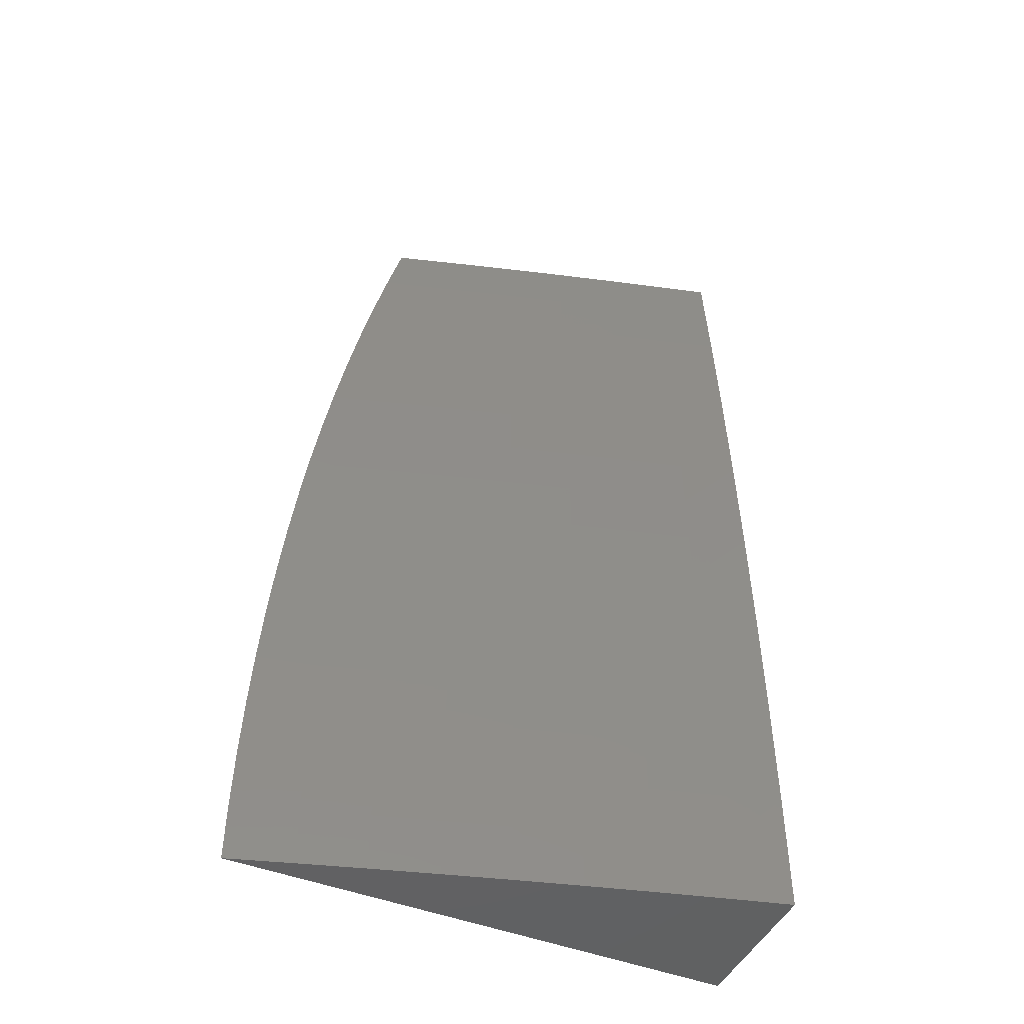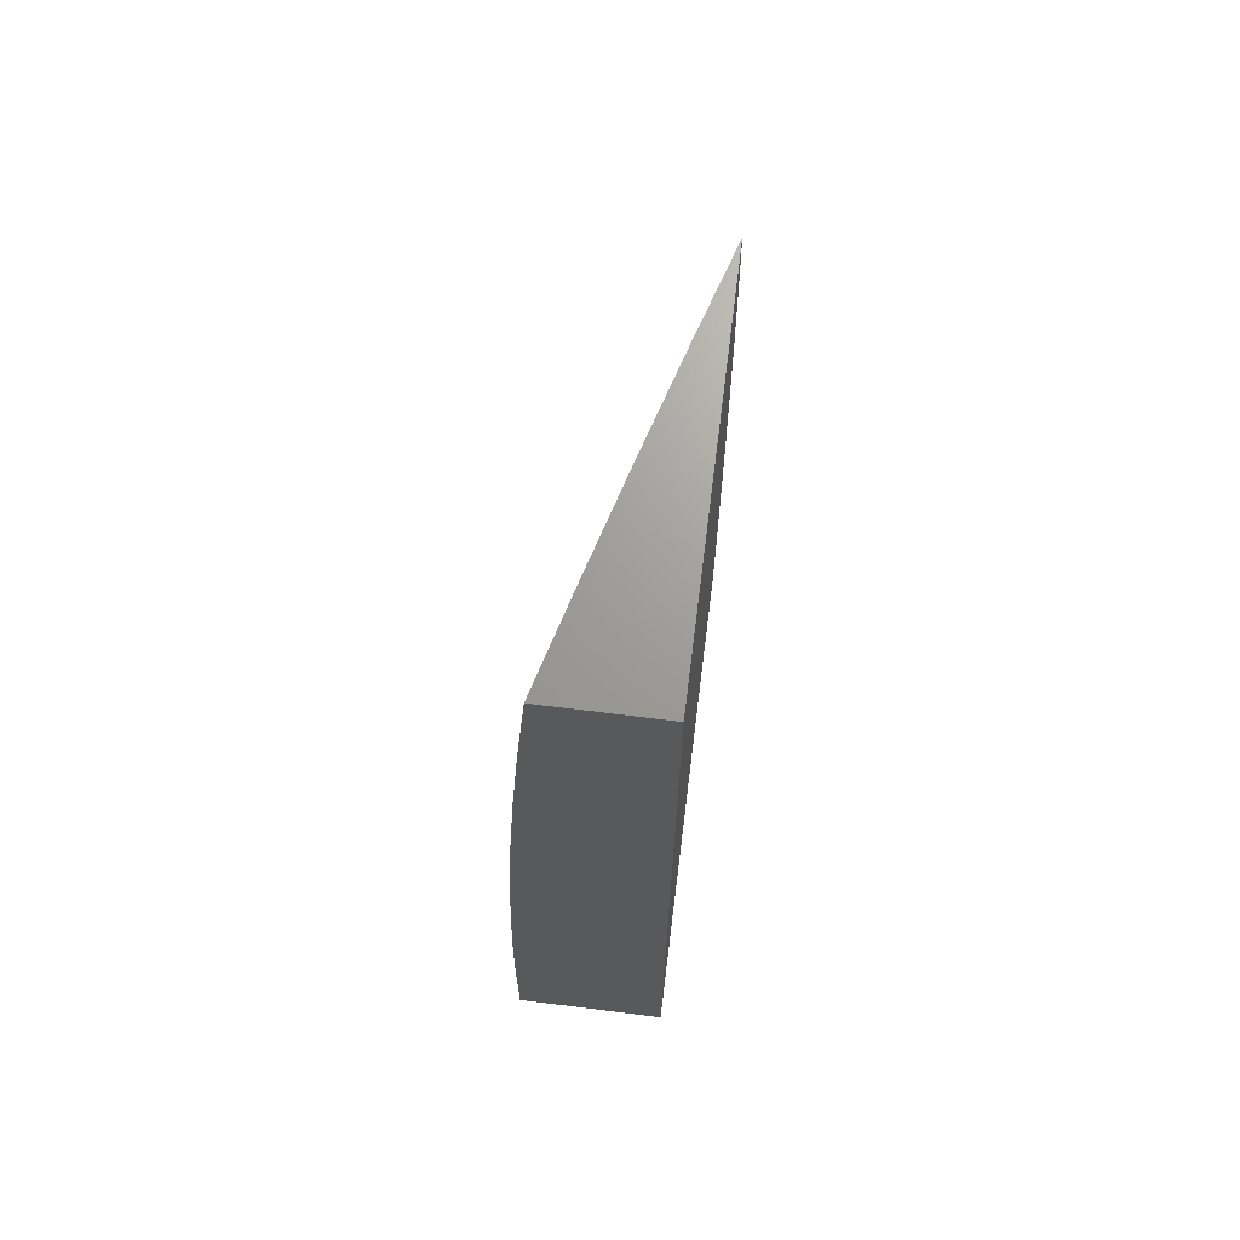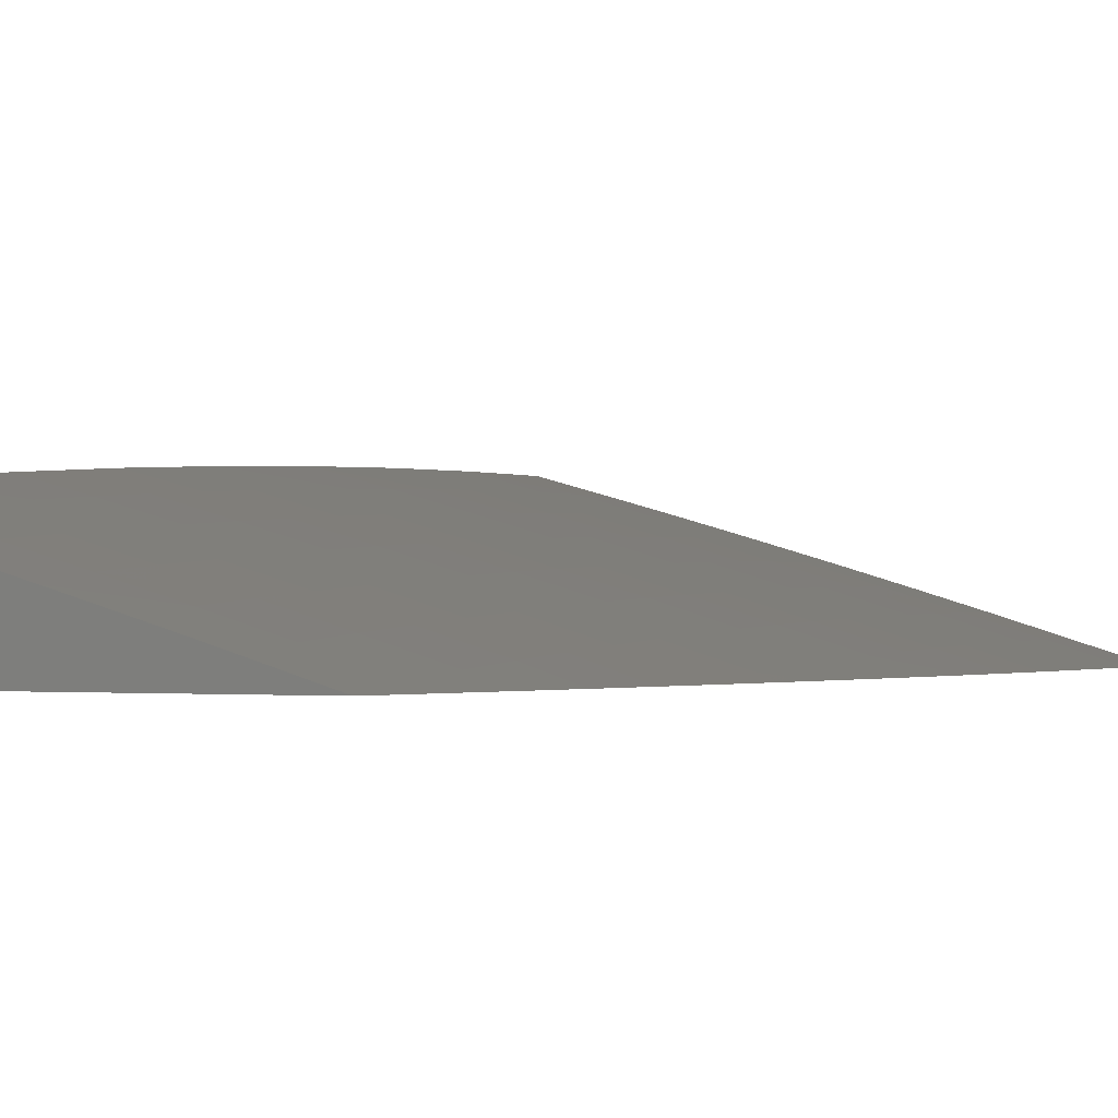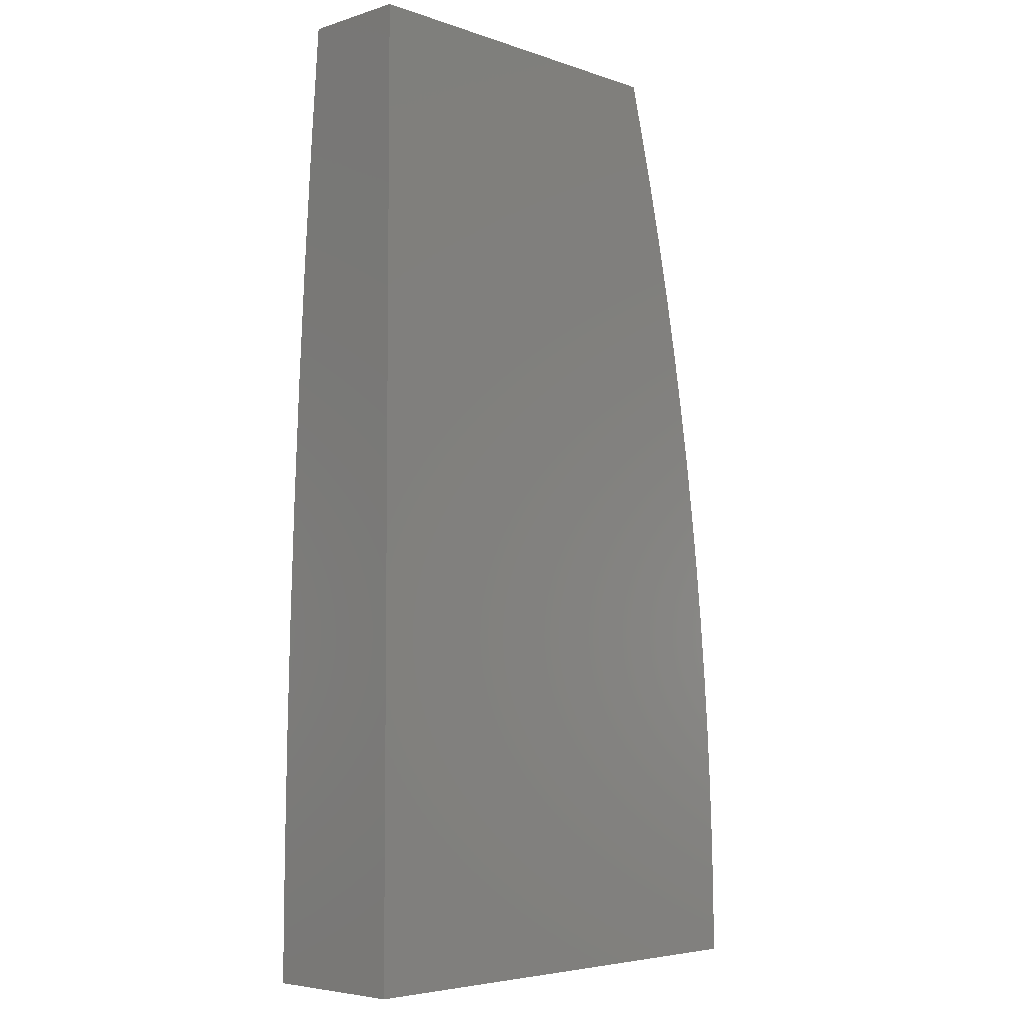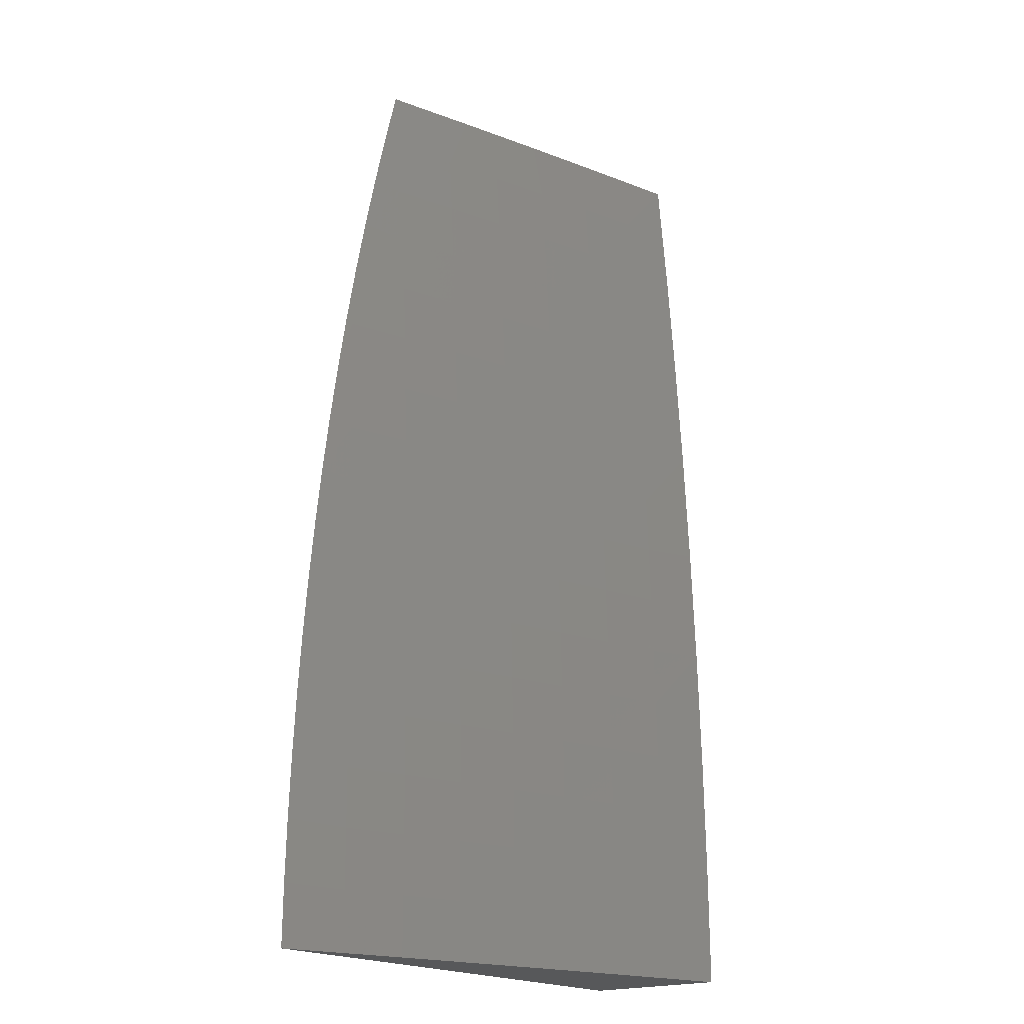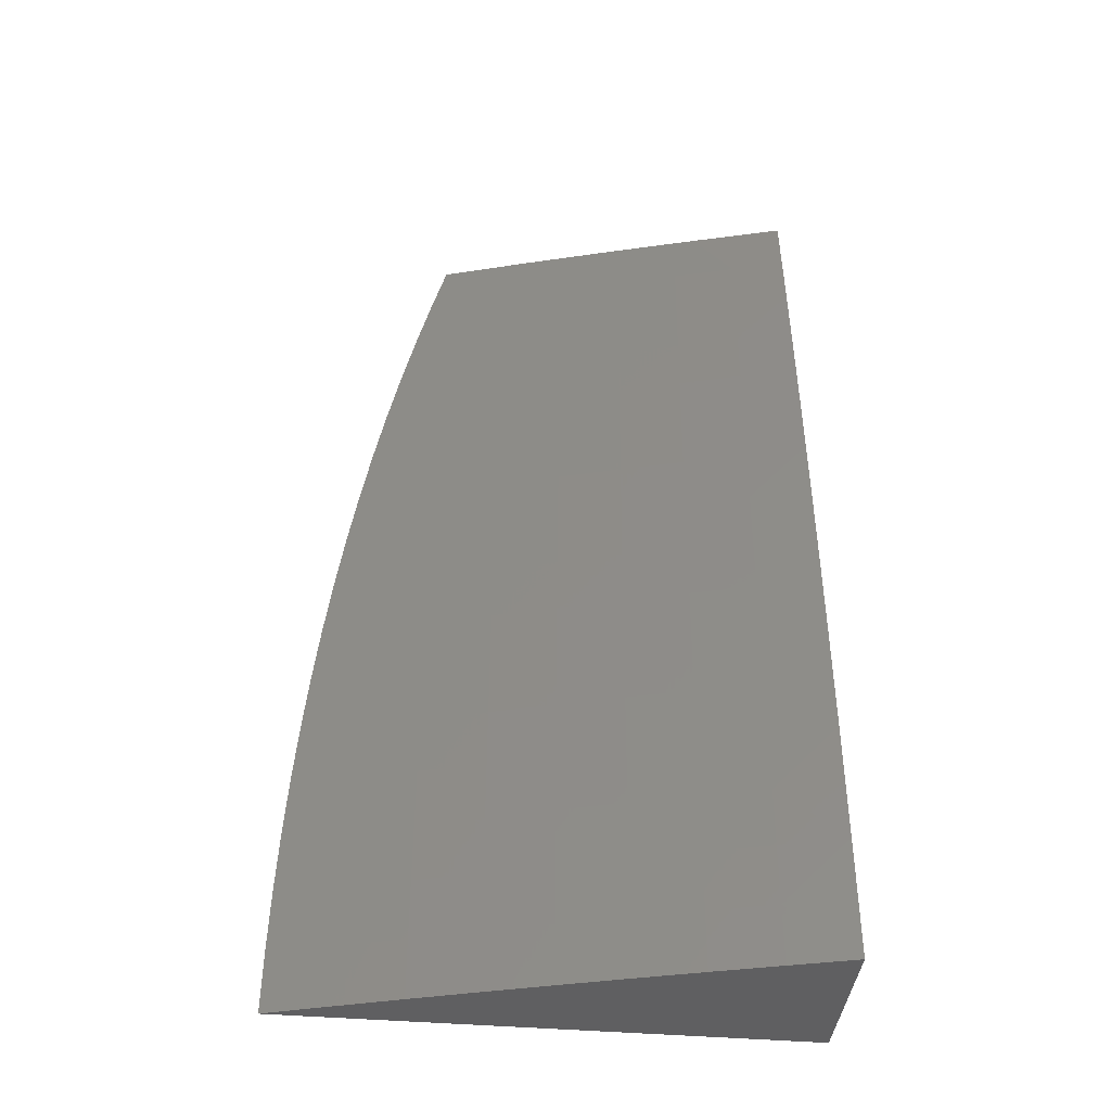
<metadata>
{"format":"stl","ext":"stl","renderer":"f3d","projection":"perspective","resolution":1024,"background":"white","views":[{"elev":-46.0,"azim":155.7,"up":"+Z"},{"elev":68.9,"azim":-82.9,"up":"+Z"},{"elev":-0.8,"azim":25.7,"up":"+Y"},{"elev":-5.2,"azim":-46.2,"up":"+Z"},{"elev":-19.3,"azim":128.4,"up":"+Z"},{"elev":-40.4,"azim":173.9,"up":"+Z"}]}
</metadata>
<code>
# stl→obj: 139 verts, 274 faces
v 3.521 11 0.06324
v 3.522 11 0
v 3.457 11.02 0.0616
v 3.457 11.02 0
v 3.392 11.04 0
v 3.392 11.04 0.0616
v 3.327 11.06 0
v 3.326 11.06 0.0616
v 3.262 11.08 0
v 3.261 11.08 0.0616
v 3.197 11.1 0
v 3.196 11.1 0.0616
v 3.131 11.12 0
v 3.131 11.12 0.0616
v 3.066 11.14 0
v 3.066 11.14 0.0616
v 3 11.15 0
v 3 11.15 0.1252
v 3 11.15 0.2503
v 3.065 11.13 0.1852
v 3.065 11.14 0.1233
v 3.131 11.12 0.1233
v 3.196 11.1 0.1233
v 3 11.15 0.3754
v 3.064 11.13 0.3093
v 3.065 11.13 0.2472
v 3.13 11.12 0.2472
v 3.131 11.12 0.1852
v 3.195 11.1 0.2472
v 3.195 11.1 0.1852
v 3.261 11.08 0.1852
v 3.261 11.08 0.1233
v 3.326 11.06 0.1233
v 3.392 11.04 0.1233
v 3.457 11.02 0.1233
v 3 11.14 0.5004
v 3.063 11.13 0.4339
v 3.064 11.13 0.3715
v 3.129 11.11 0.3715
v 3.13 11.11 0.3093
v 3.194 11.09 0.3715
v 3.195 11.1 0.3093
v 3.26 11.08 0.3093
v 3.26 11.08 0.2472
v 3.325 11.06 0.2472
v 3.326 11.06 0.1852
v 3.391 11.04 0.2472
v 3.391 11.04 0.1852
v 3.456 11.02 0.2472
v 3.456 11.02 0.1852
v 3.517 11 0.1897
v 3.52 11 0.1265
v 3 11.14 0.6254
v 3.062 11.12 0.5589
v 3.063 11.13 0.4963
v 3.128 11.11 0.4963
v 3.129 11.11 0.4339
v 3.193 11.09 0.4963
v 3.194 11.09 0.4339
v 3.259 11.07 0.4339
v 3.259 11.07 0.3715
v 3.325 11.06 0.3715
v 3.325 11.06 0.3093
v 3.39 11.04 0.3715
v 3.391 11.04 0.3093
v 3.455 11.02 0.3715
v 3.456 11.02 0.3093
v 3.508 11 0.3159
v 3.513 11 0.2528
v 3 11.13 0.7504
v 3.06 11.12 0.6844
v 3.061 11.12 0.6216
v 3.126 11.1 0.6216
v 3.127 11.11 0.5589
v 3.191 11.08 0.6216
v 3.192 11.09 0.5589
v 3.257 11.07 0.5589
v 3.258 11.07 0.4963
v 3.323 11.05 0.4963
v 3.324 11.05 0.4339
v 3.389 11.03 0.4963
v 3.389 11.03 0.4339
v 3.454 11.01 0.4963
v 3.454 11.01 0.4339
v 3.496 11 0.4419
v 3.502 11 0.3789
v 3 11.12 0.8752
v 3.058 11.11 0.8103
v 3.059 11.11 0.7473
v 3.124 11.1 0.7473
v 3.126 11.1 0.6844
v 3.189 11.08 0.7473
v 3.19 11.08 0.6844
v 3.256 11.06 0.6844
v 3.257 11.06 0.6216
v 3.322 11.05 0.6216
v 3.323 11.05 0.5589
v 3.387 11.03 0.6216
v 3.388 11.03 0.5589
v 3.452 11.01 0.6216
v 3.453 11.01 0.5589
v 3.478 11 0.5674
v 3.487 11 0.5047
v 3 11.11 1
v 3.056 11.1 0.9367
v 3.057 11.11 0.8735
v 3.122 11.09 0.8735
v 3.123 11.09 0.8103
v 3.187 11.07 0.8735
v 3.188 11.07 0.8103
v 3.253 11.05 0.8103
v 3.255 11.06 0.7473
v 3.32 11.04 0.7473
v 3.321 11.04 0.6844
v 3.385 11.02 0.7473
v 3.386 11.02 0.6844
v 3.457 11 0.6921
v 3.451 11 0.6844
v 3.468 11 0.6299
v 3.097 11.08 1
v 3.121 11.08 0.9367
v 3.193 11.06 1
v 3.186 11.06 0.9367
v 3.251 11.05 0.9367
v 3.289 11.03 1
v 3.316 11.03 0.9367
v 3.385 11 1
v 3.381 11.01 0.9367
v 3.402 11 0.939
v 3.417 11 0.8776
v 3.382 11.01 0.8735
v 3.431 11 0.816
v 3.384 11.02 0.8103
v 3.445 11 0.7542
v 3.318 11.04 0.8103
v 3.317 11.03 0.8735
v 3.252 11.05 0.8735
v 3 11 1
v 3 11 0
f 1 2 3
f 3 2 4
f 3 4 5
f 3 5 6
f 6 5 7
f 6 7 8
f 8 7 9
f 8 9 10
f 10 9 11
f 10 11 12
f 12 11 13
f 12 13 14
f 14 13 15
f 14 15 16
f 16 15 17
f 16 17 18
f 19 20 18
f 18 20 21
f 18 21 16
f 16 21 22
f 16 22 14
f 14 22 23
f 14 23 12
f 12 23 10
f 24 25 19
f 19 25 26
f 19 26 20
f 20 26 27
f 20 27 28
f 28 27 29
f 28 29 30
f 30 29 31
f 30 31 32
f 32 31 33
f 32 33 8
f 8 33 34
f 8 34 6
f 6 34 35
f 6 35 3
f 3 35 1
f 36 37 24
f 24 37 38
f 24 38 25
f 25 38 39
f 25 39 40
f 40 39 41
f 40 41 42
f 42 41 43
f 42 43 44
f 44 43 45
f 44 45 46
f 46 45 47
f 46 47 48
f 48 47 49
f 48 49 50
f 50 49 51
f 50 51 52
f 53 54 36
f 36 54 55
f 36 55 37
f 37 55 56
f 37 56 57
f 57 56 58
f 57 58 59
f 59 58 60
f 59 60 61
f 61 60 62
f 61 62 63
f 63 62 64
f 63 64 65
f 65 64 66
f 65 66 67
f 67 66 68
f 67 68 69
f 70 71 53
f 53 71 72
f 53 72 54
f 54 72 73
f 54 73 74
f 74 73 75
f 74 75 76
f 76 75 77
f 76 77 78
f 78 77 79
f 78 79 80
f 80 79 81
f 80 81 82
f 82 81 83
f 82 83 84
f 84 83 85
f 84 85 86
f 87 88 70
f 70 88 89
f 70 89 71
f 71 89 90
f 71 90 91
f 91 90 92
f 91 92 93
f 93 92 94
f 93 94 95
f 95 94 96
f 95 96 97
f 97 96 98
f 97 98 99
f 99 98 100
f 99 100 101
f 101 100 102
f 101 102 103
f 104 105 87
f 87 105 106
f 87 106 88
f 88 106 107
f 88 107 108
f 108 107 109
f 108 109 110
f 110 109 111
f 110 111 112
f 112 111 113
f 112 113 114
f 114 113 115
f 114 115 116
f 116 115 117
f 116 117 118
f 118 117 119
f 118 119 100
f 100 119 102
f 104 120 105
f 105 120 121
f 105 121 106
f 106 121 107
f 120 122 121
f 121 122 123
f 121 123 107
f 107 123 109
f 123 122 124
f 124 122 125
f 124 125 126
f 126 125 127
f 126 127 128
f 128 127 129
f 128 129 130
f 128 130 131
f 131 130 132
f 131 132 133
f 133 132 134
f 133 134 115
f 115 134 117
f 101 103 83
f 83 103 85
f 84 86 66
f 66 86 68
f 67 69 49
f 49 69 51
f 50 52 35
f 35 52 1
f 48 50 34
f 34 50 35
f 65 67 47
f 47 67 49
f 82 84 64
f 64 84 66
f 99 101 81
f 81 101 83
f 116 118 98
f 98 118 100
f 46 48 33
f 33 48 34
f 63 65 45
f 45 65 47
f 80 82 62
f 62 82 64
f 97 99 79
f 79 99 81
f 114 116 96
f 96 116 98
f 115 113 133
f 133 113 135
f 133 135 131
f 131 135 136
f 131 136 128
f 128 136 126
f 44 46 31
f 31 46 33
f 61 63 43
f 43 63 45
f 78 80 60
f 60 80 62
f 95 97 77
f 77 97 79
f 112 114 94
f 94 114 96
f 113 111 135
f 135 111 137
f 135 137 136
f 136 137 124
f 136 124 126
f 8 10 32
f 32 10 23
f 32 23 30
f 30 23 22
f 30 22 28
f 28 22 21
f 28 21 20
f 42 44 29
f 29 44 31
f 59 61 41
f 41 61 43
f 76 78 58
f 58 78 60
f 93 95 75
f 75 95 77
f 110 112 92
f 92 112 94
f 123 124 137
f 123 137 109
f 109 137 111
f 40 42 27
f 27 42 29
f 57 59 39
f 39 59 41
f 74 76 56
f 56 76 58
f 91 93 73
f 73 93 75
f 108 110 90
f 90 110 92
f 40 27 26
f 26 25 40
f 57 39 38
f 38 37 57
f 74 56 55
f 55 54 74
f 91 73 72
f 72 71 91
f 108 90 89
f 89 88 108
f 104 87 138
f 138 87 70
f 138 70 139
f 139 70 53
f 139 53 36
f 36 24 139
f 139 24 19
f 139 19 18
f 18 17 139
f 17 15 139
f 139 15 13
f 139 13 11
f 11 9 139
f 139 9 7
f 139 7 5
f 5 4 139
f 139 4 2
f 127 125 138
f 138 125 122
f 138 122 120
f 120 104 138
f 2 1 139
f 139 1 52
f 139 52 51
f 51 69 139
f 139 69 68
f 139 68 86
f 86 85 139
f 139 85 103
f 139 103 102
f 102 119 139
f 139 119 117
f 139 117 138
f 138 117 134
f 138 134 132
f 132 130 138
f 138 130 129
f 138 129 127

</code>
